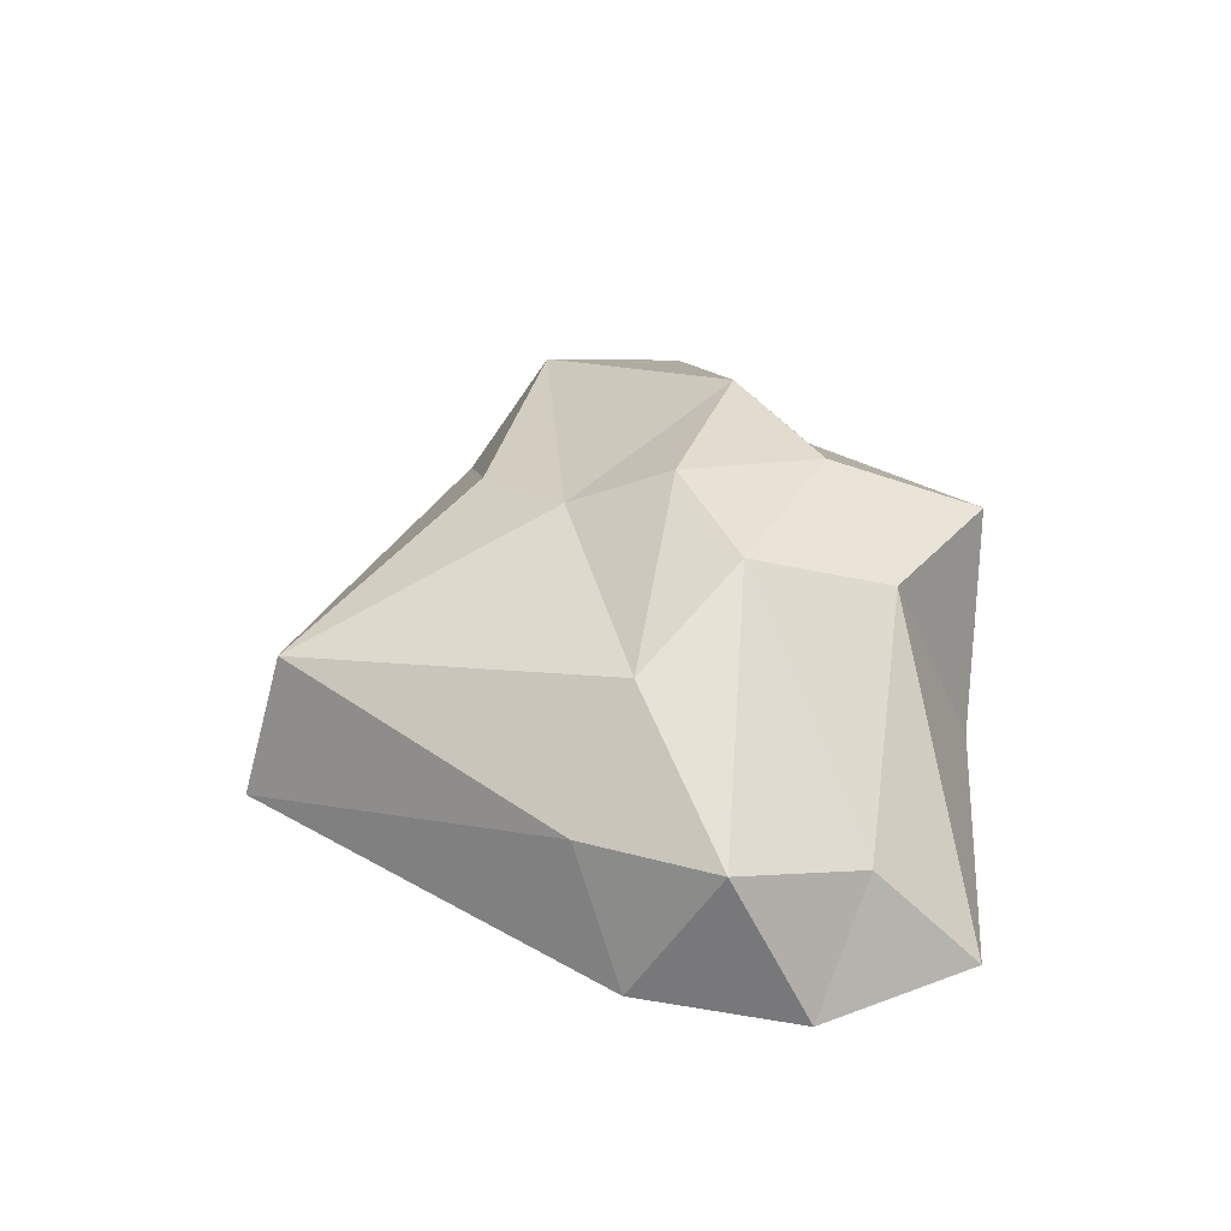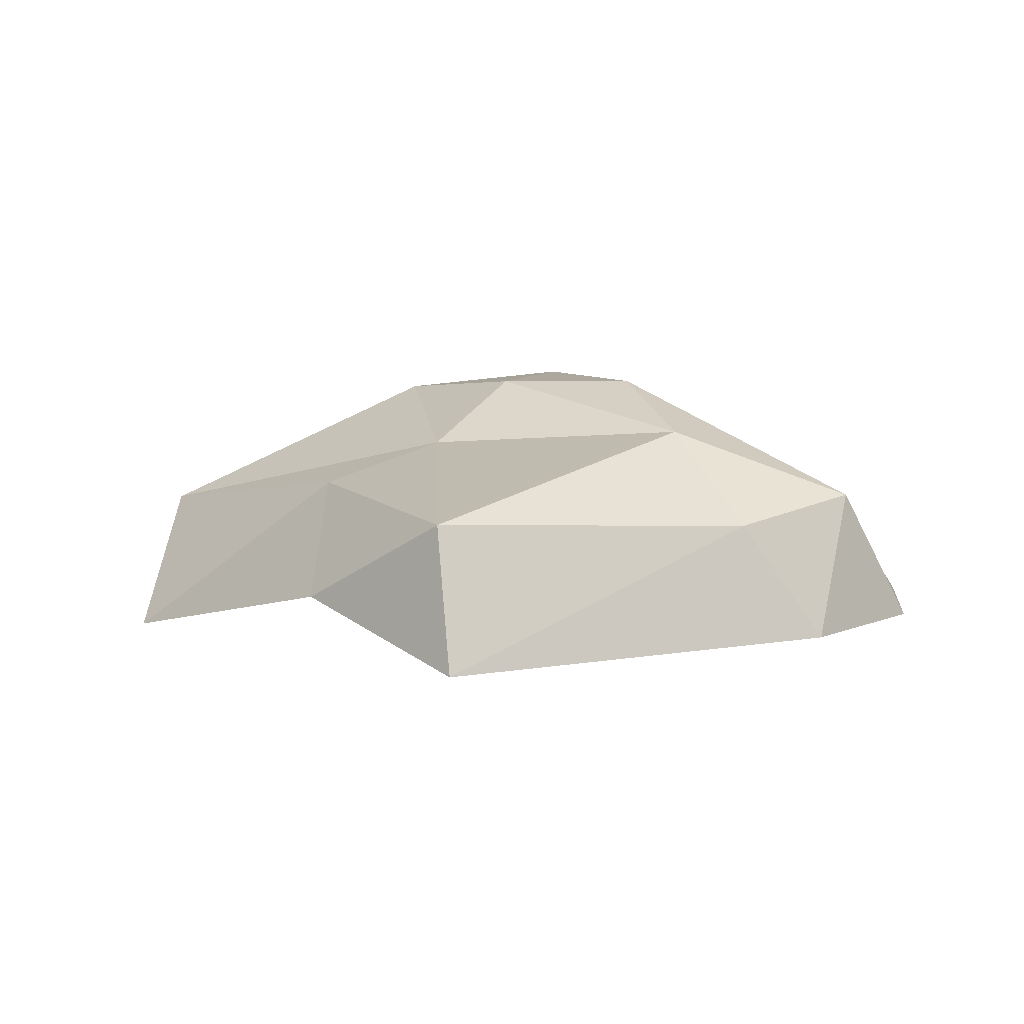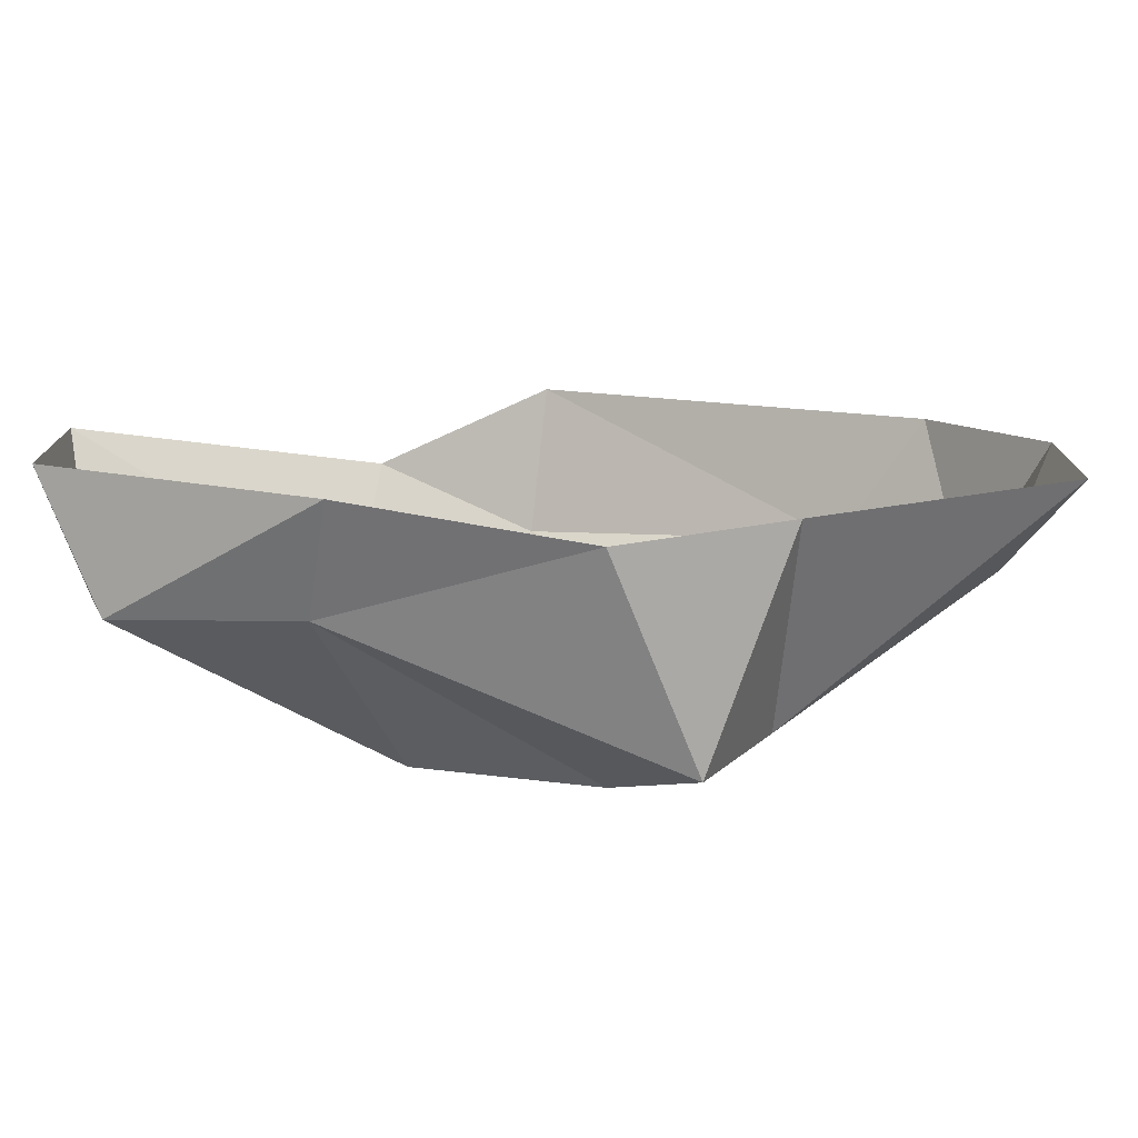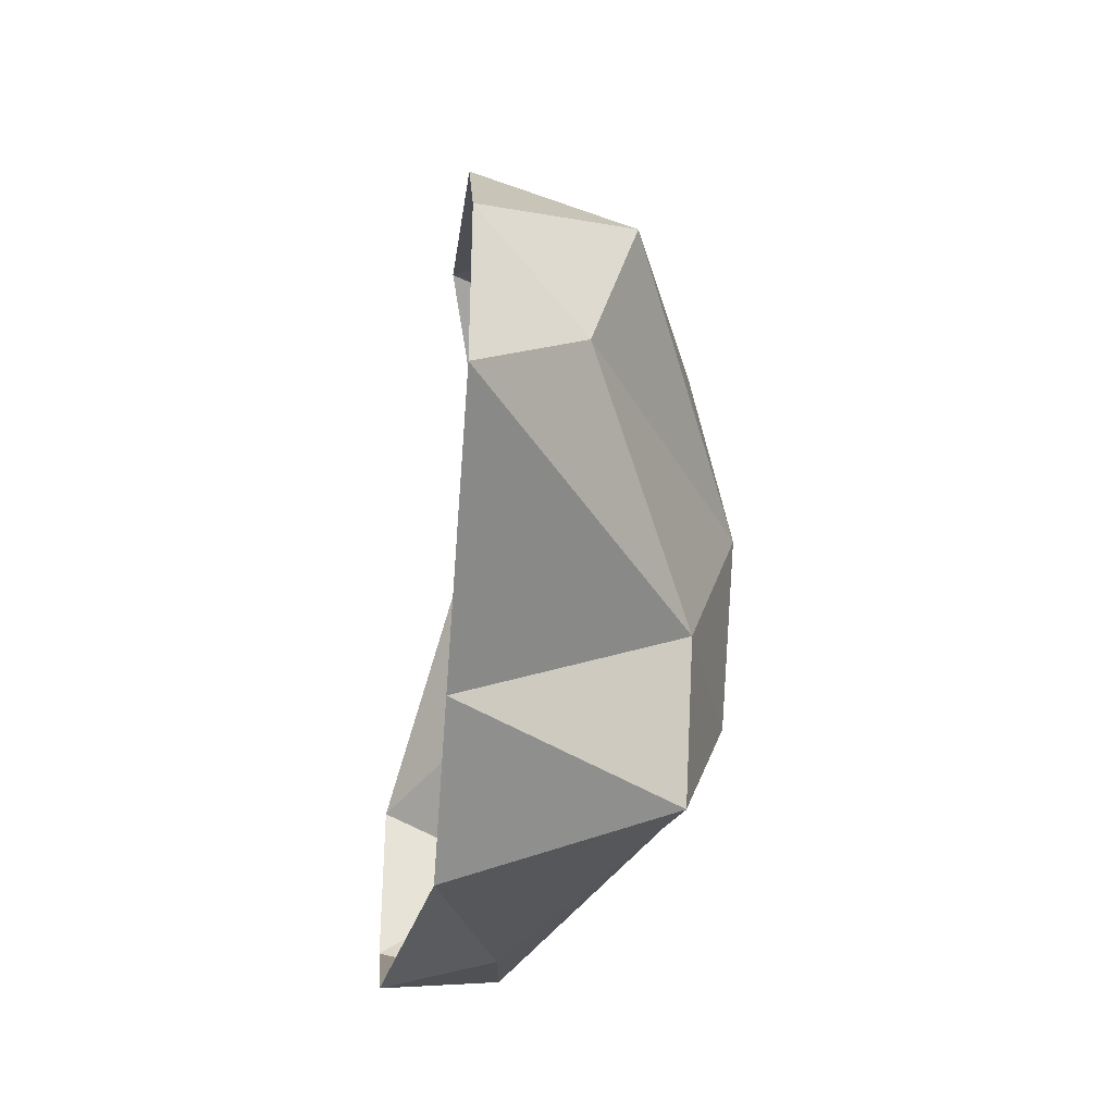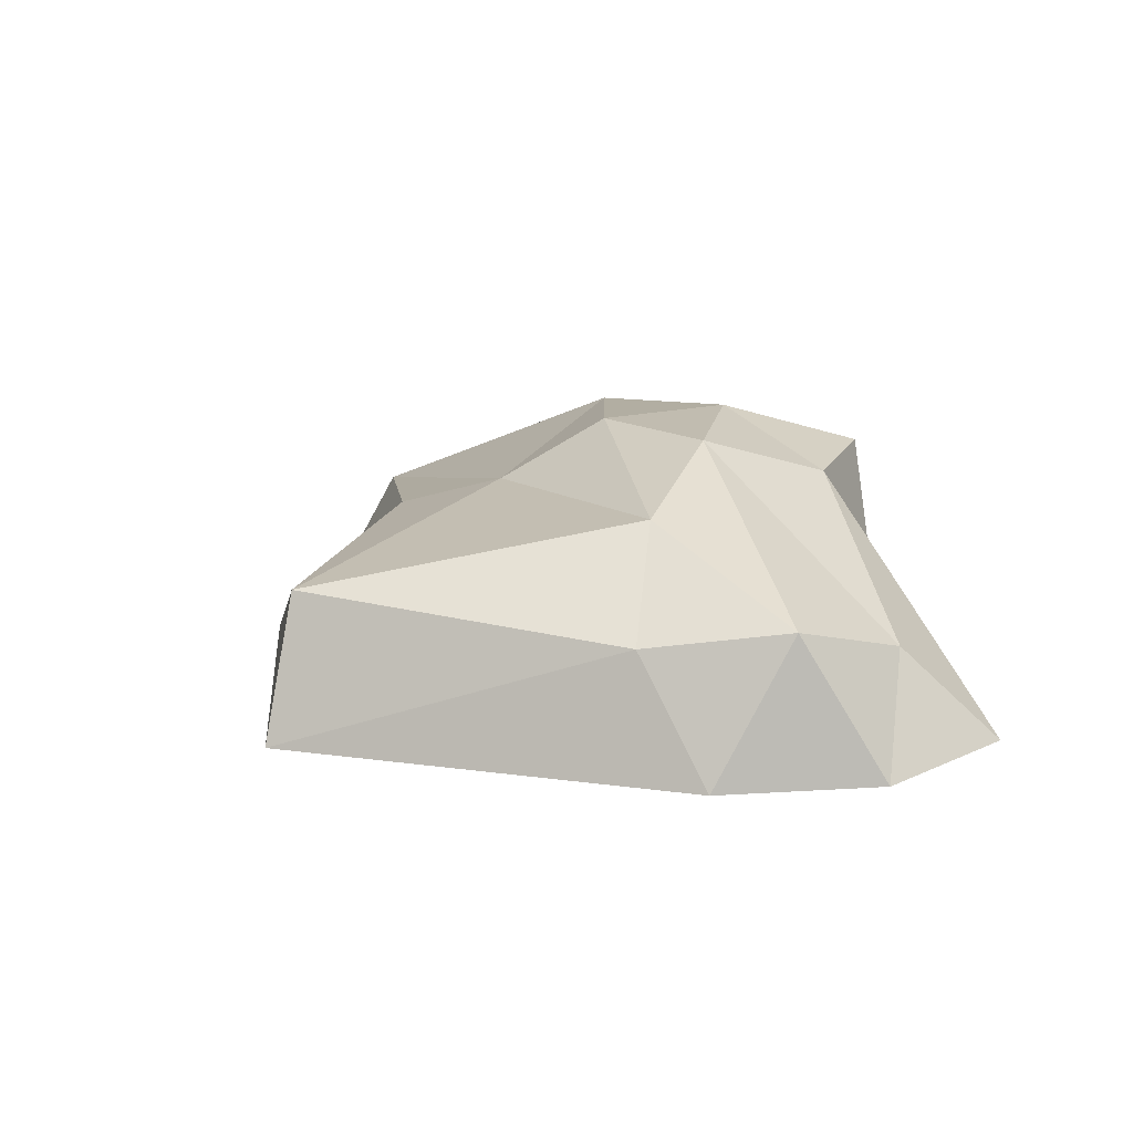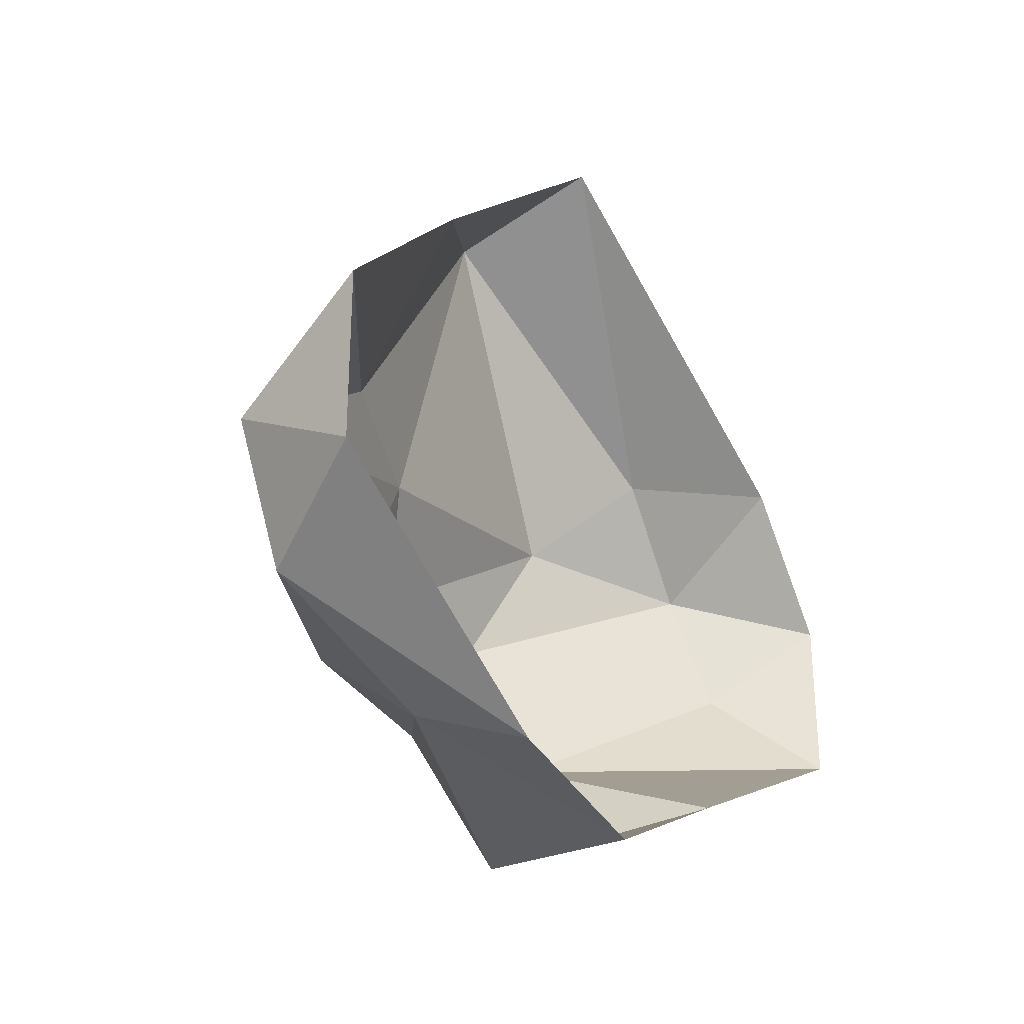
<metadata>
{"format":"obj","ext":"obj","renderer":"f3d","projection":"perspective","resolution":1024,"background":"white","views":[{"elev":41.5,"azim":65.6,"up":"+Y"},{"elev":8.8,"azim":6.1,"up":"+Y"},{"elev":-76.5,"azim":1.2,"up":"+Z"},{"elev":-36.6,"azim":85.0,"up":"+Z"},{"elev":17.1,"azim":46.7,"up":"+Y"},{"elev":-30.3,"azim":-55.2,"up":"+Z"}]}
</metadata>
<code>
o Icosphere
v 4.304 2.236 4.253
v -4.328 2.69 2.232
v -7.681 1.502 -3.374
v 1.382 3.796 -4.899
v 6.552 1.85 0
v -0.8424 4.641 0
v 7.678 0 1.545
v 7.678 0 -1.545
v -0.9648 0 8.165
v 5.861 0 4.045
v -8.818 -0.7336 0.7998
v -4.046 0.9023 5.541
v -4.001 -0.7336 -5.436
v -8.818 -0.7336 -2.29
v 2.939 0 -4.045
v 0 0 -5.646
v 6.363 2.629 2.5
v -1.314 2.629 7.21
v -8.316 1.895 -0.7452
v -4.385 1.264 -4.655
v 2.599 3.802 -2.5
v 2.892 3.867 2.5
v 1.786 4.671 0
v -2.127 3.476 1.545
v -3.189 4.302 -2.29
v -0.03016 4.65 -2.5
f 1 17 22
f 2 18 24
f 3 19 25
f 4 20 26
f 5 21 23
f 23 26 6
f 23 21 26
f 21 4 26
f 26 25 6
f 26 20 25
f 20 3 25
f 25 24 6
f 25 19 24
f 19 2 24
f 24 22 6
f 24 18 22
f 18 1 22
f 22 23 6
f 22 17 23
f 17 5 23
f 8 21 5
f 8 15 21
f 15 4 21
f 16 20 4
f 16 13 20
f 13 3 20
f 14 19 3
f 14 11 19
f 11 2 19
f 12 18 2
f 12 9 18
f 9 1 18
f 10 17 1
f 10 7 17
f 7 5 17
f 15 16 4
f 13 14 3
f 11 12 2
f 9 10 1
f 7 8 5

</code>
